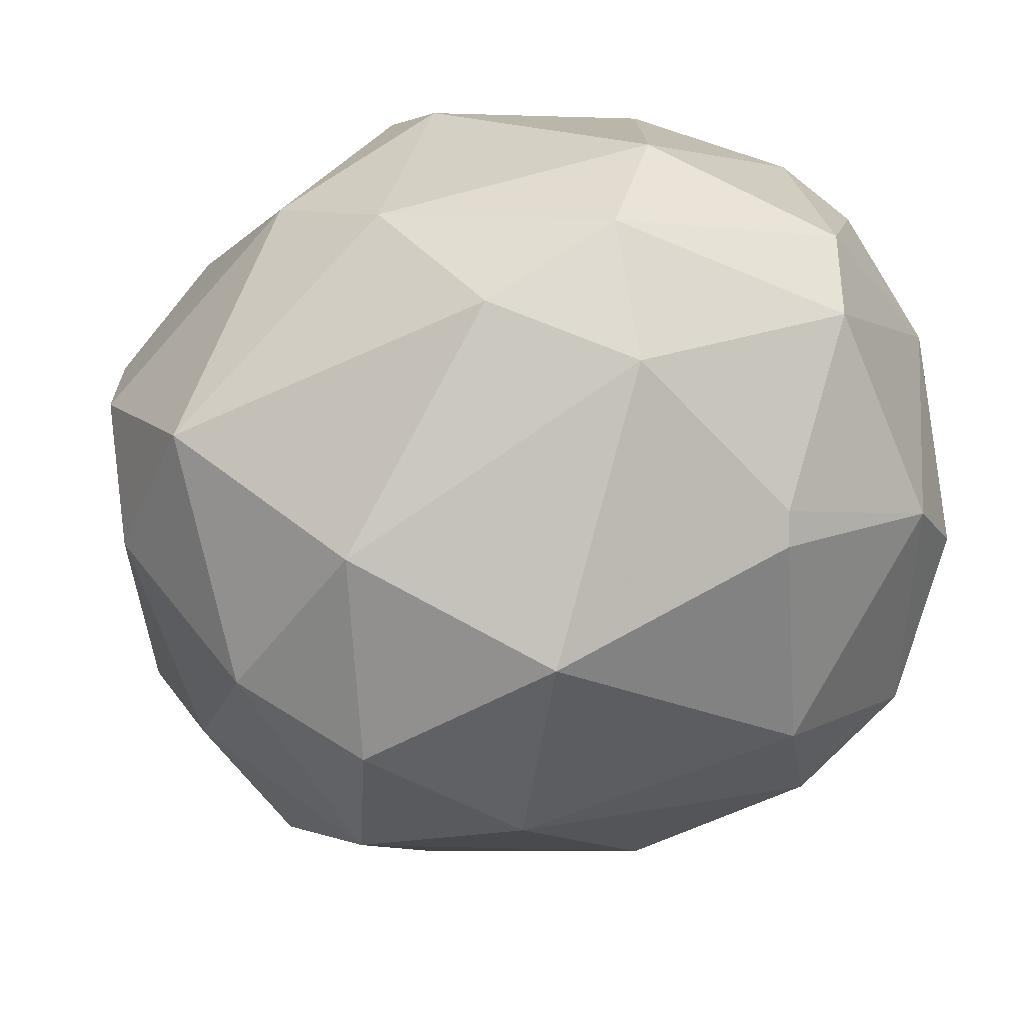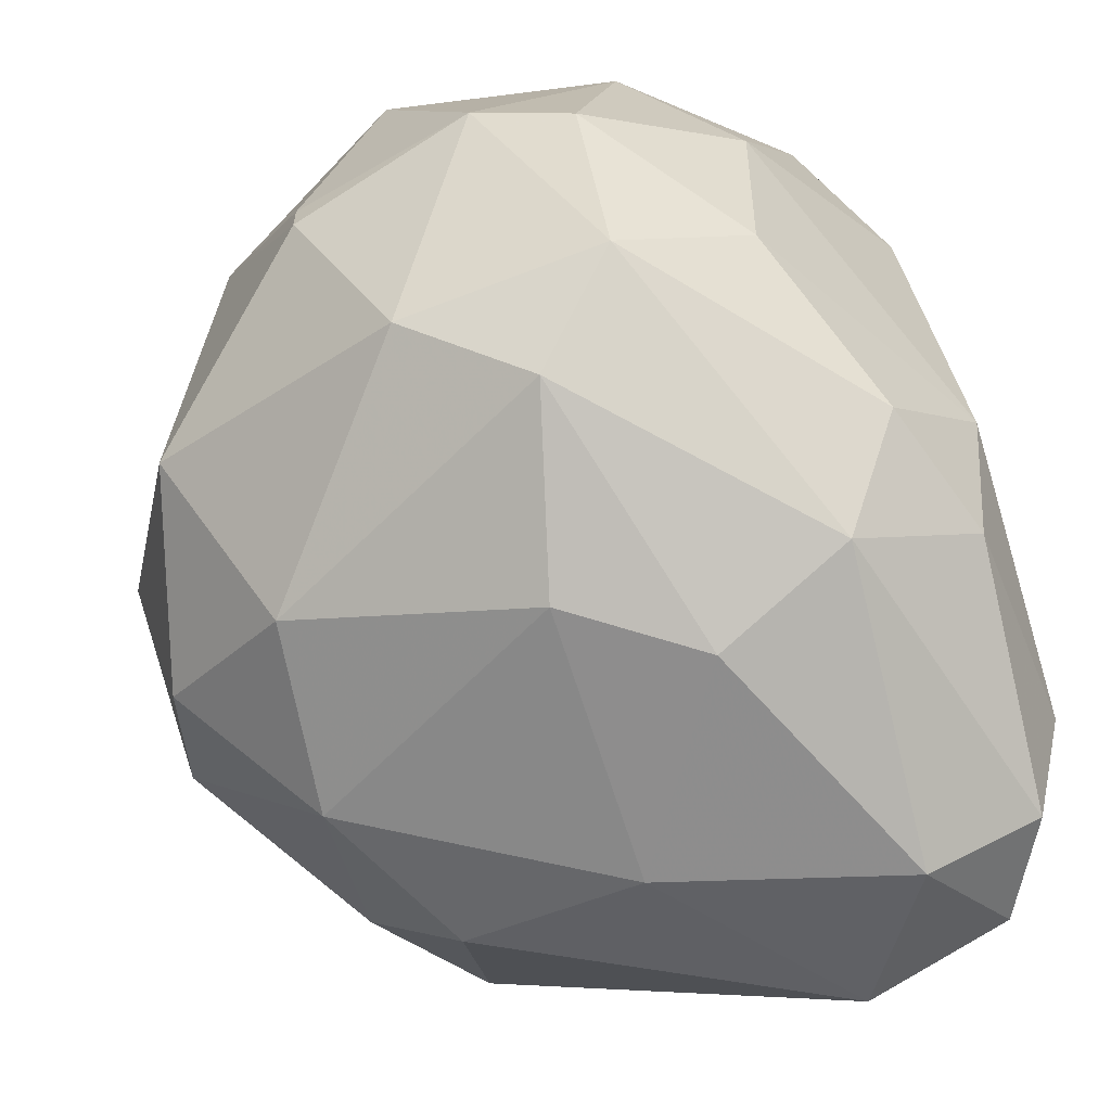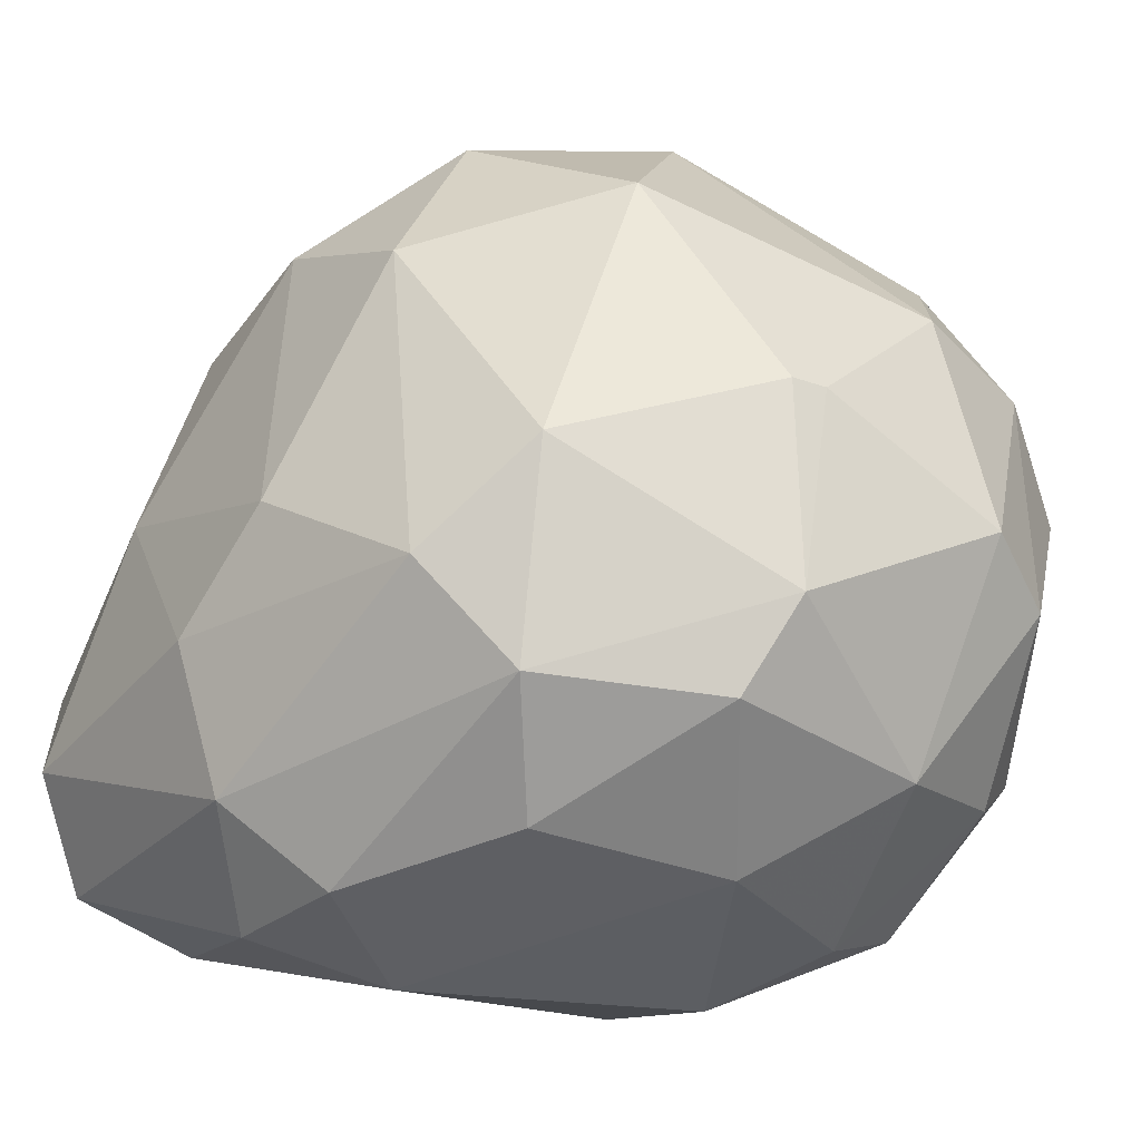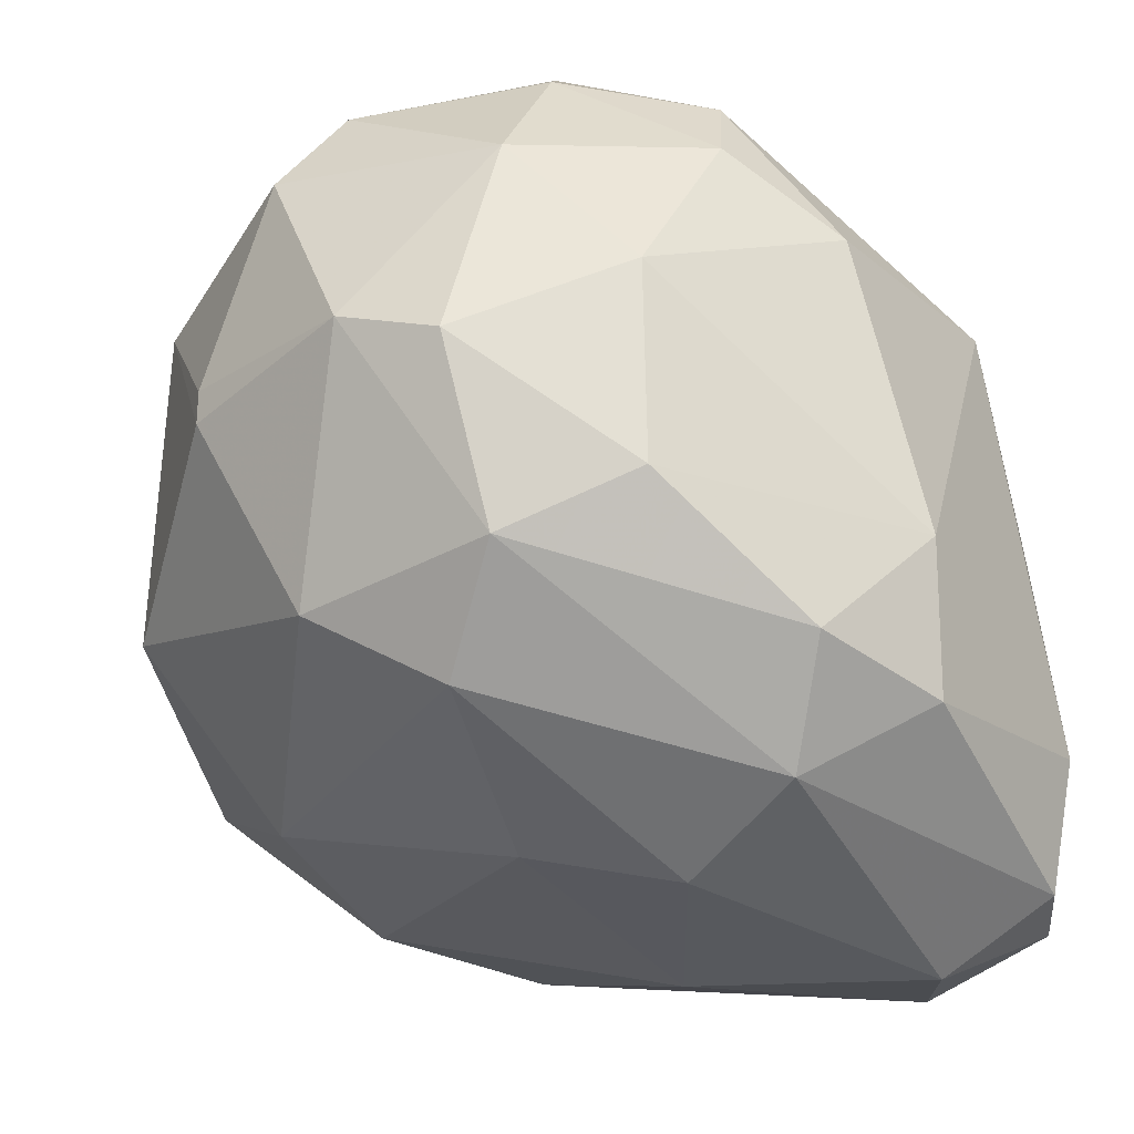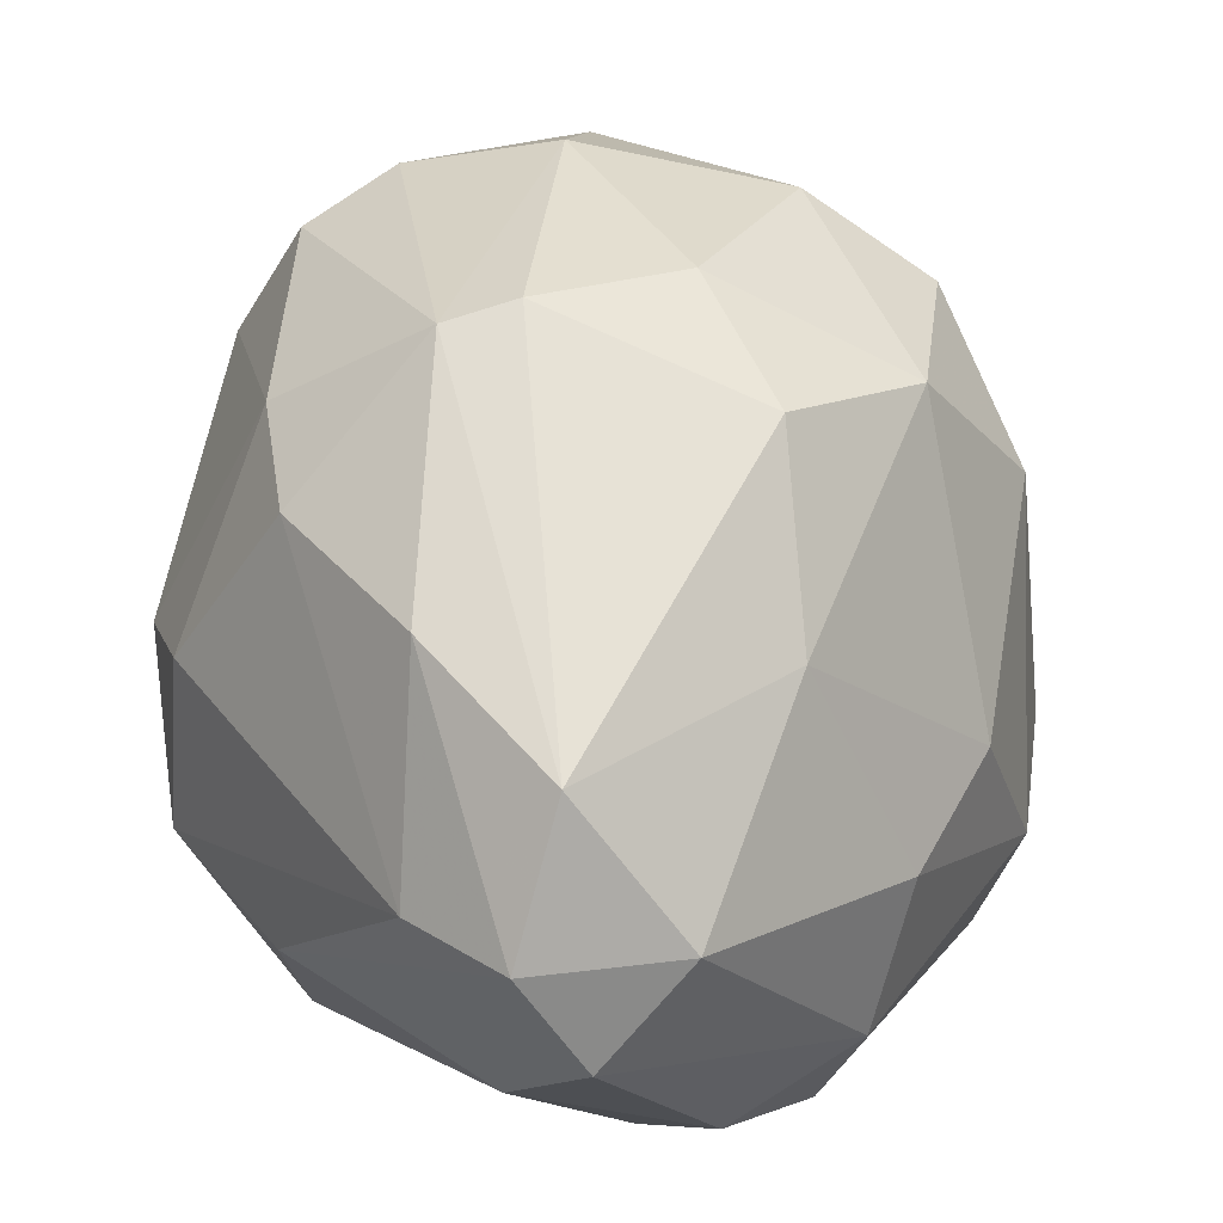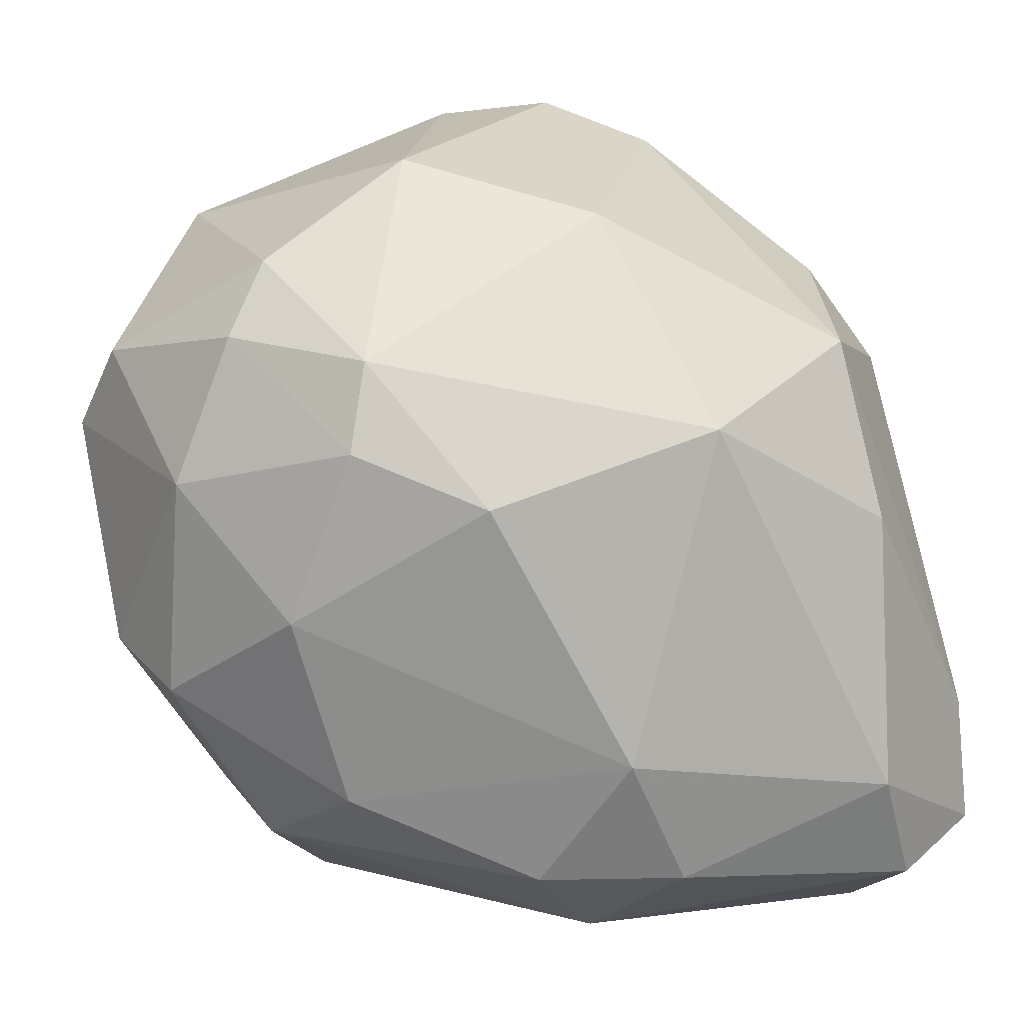
<metadata>
{"format":"obj","ext":"obj","renderer":"f3d","projection":"perspective","resolution":1024,"background":"white","views":[{"elev":5.1,"azim":57.1,"up":"+Y"},{"elev":-62.3,"azim":130.0,"up":"+Y"},{"elev":-31.1,"azim":63.2,"up":"+Z"},{"elev":-28.5,"azim":145.5,"up":"+Y"},{"elev":8.6,"azim":-41.4,"up":"+Z"},{"elev":-72.1,"azim":-169.0,"up":"+Z"}]}
</metadata>
<code>
v -0.02255 0.01247 0.02943
v 0.02202 0.01726 0.0206
v 0.02202 0.01542 0.0206
v -0.00561 0.008428 -0.000401
v 0.000649 0.03825 0.01508
v 0.004333 0.008057 0.04306
v -0.01592 -0.00705 0.01249
v -0.000822 0.03273 0.03753
v -0.02034 0.02462 0.01323
v 0.01281 0.000689 0.01213
v 0.005071 0.02683 0.001077
v 0.01649 0.03199 0.02759
v -0.007081 -0.002624 0.03385
v -0.01297 0.02388 0.04122
v -0.02292 -0.003362 0.01212
v 0.01133 -4.9e-05 0.0298
v 0.01759 0.01469 0.005864
v -0.01224 0.03494 0.02538
v 0.01796 0.03126 0.01434
v 0.01207 0.01505 0.04085
v -0.01297 0.02388 0.003655
v -0.01445 0.005848 0.03864
v 0.002491 0.02094 0.04564
v 0.000283 0.002531 0.001077
v -0.02145 -0.004837 0.01986
v -0.0185 0.002531 0.005129
v 0.01833 0.009528 0.03238
v -0.008923 0.0342 0.01139
v -0.02255 0.02094 0.02207
v -0.001188 -0.005208 0.01323
v -0.001188 0.03825 0.02759
v 0.01796 0.00474 0.01691
v -0.004501 0.01469 0.04527
v 0.01317 0.03604 0.02317
v 0.003596 0.03089 0.00292
v 0.01465 0.02794 0.03422
v 0.002491 -0.001886 0.03459
v 0.0198 0.02499 0.02833
v 0.009122 0.008428 0.001816
v 0.009859 0.004373 0.03864
v -0.01261 0.02978 0.03606
v 0.01059 0.03236 0.007342
v -0.01887 -0.003728 0.007337
v -0.001555 -0.002628 0.005498
v -0.001188 0.02315 -0.000397
v 0.02091 0.0272 0.01618
v 0.01465 0.02573 0.005498
v -0.02071 0.01579 0.009181
v -0.0174 0.008057 0.03753
v 0.01428 0.005477 0.006603
v 0.006542 0.03236 0.03569
v 0.009859 0.01873 0.001077
v -0.007081 0.03788 0.02685
v 0.02054 0.01653 0.01029
v -0.008556 -0.00557 0.02354
v -0.02034 0.01652 0.03385
v -0.02366 0.002898 0.0136
v -0.02292 0.002898 0.02538
v -0.01997 0.02647 0.0228
v 0.005071 -0.003733 0.01802
v -0.008556 0.02205 0.04416
v -0.006343 0.003635 0.03975
v -0.007081 0.001056 0.001442
v 0.008384 0.0353 0.01029
f 42 35 64
f 15 25 58
f 48 15 57
f 9 48 57
f 29 9 57
f 1 29 57
f 49 14 56
f 1 49 56
f 14 41 56
f 29 1 56
f 37 13 55
f 7 30 55
f 13 25 55
f 25 7 55
f 50 17 54
f 32 50 54
f 47 46 54
f 17 47 54
f 46 2 54
f 3 32 54
f 2 3 54
f 18 41 53
f 41 8 53
f 8 31 53
f 31 5 53
f 28 18 53
f 5 28 53
f 47 17 52
f 49 1 58
f 11 47 52
f 25 49 58
f 1 57 58
f 34 19 64
f 5 34 64
f 44 43 63
f 24 44 63
f 43 26 63
f 26 4 63
f 4 24 63
f 13 37 62
f 37 6 62
f 33 22 62
f 6 33 62
f 22 13 62
f 49 33 61
f 14 49 61
f 33 23 61
f 23 8 61
f 8 14 61
f 37 55 60
f 55 30 60
f 16 37 60
f 30 10 60
f 10 16 60
f 56 41 59
f 29 56 59
f 41 18 59
f 9 29 59
f 18 9 59
f 57 15 58
f 45 11 52
f 4 45 52
f 17 39 52
f 14 8 41
f 37 16 40
f 6 37 40
f 27 20 40
f 16 27 40
f 20 6 40
f 24 4 39
f 36 20 38
f 12 36 38
f 20 27 38
f 27 3 38
f 3 2 38
f 23 20 36
f 21 28 35
f 28 5 35
f 5 31 34
f 12 19 34
f 6 23 33
f 27 16 32
f 3 27 32
f 16 10 32
f 21 9 28
f 9 18 28
f 21 4 26
f 13 22 25
f 15 7 25
f 6 20 23
f 11 35 42
f 7 15 43
f 15 26 43
f 30 7 44
f 39 4 52
f 23 36 51
f 36 12 51
f 34 31 51
f 12 34 51
f 31 8 51
f 8 23 51
f 44 24 50
f 10 44 50
f 24 39 50
f 39 17 50
f 32 10 50
f 22 33 49
f 35 5 64
f 25 22 49
f 26 15 48
f 9 21 48
f 19 46 47
f 42 19 47
f 11 42 47
f 12 38 46
f 38 2 46
f 19 12 46
f 21 35 45
f 35 11 45
f 4 21 45
f 7 43 44
f 10 30 44
f 21 26 48
f 19 42 64

</code>
